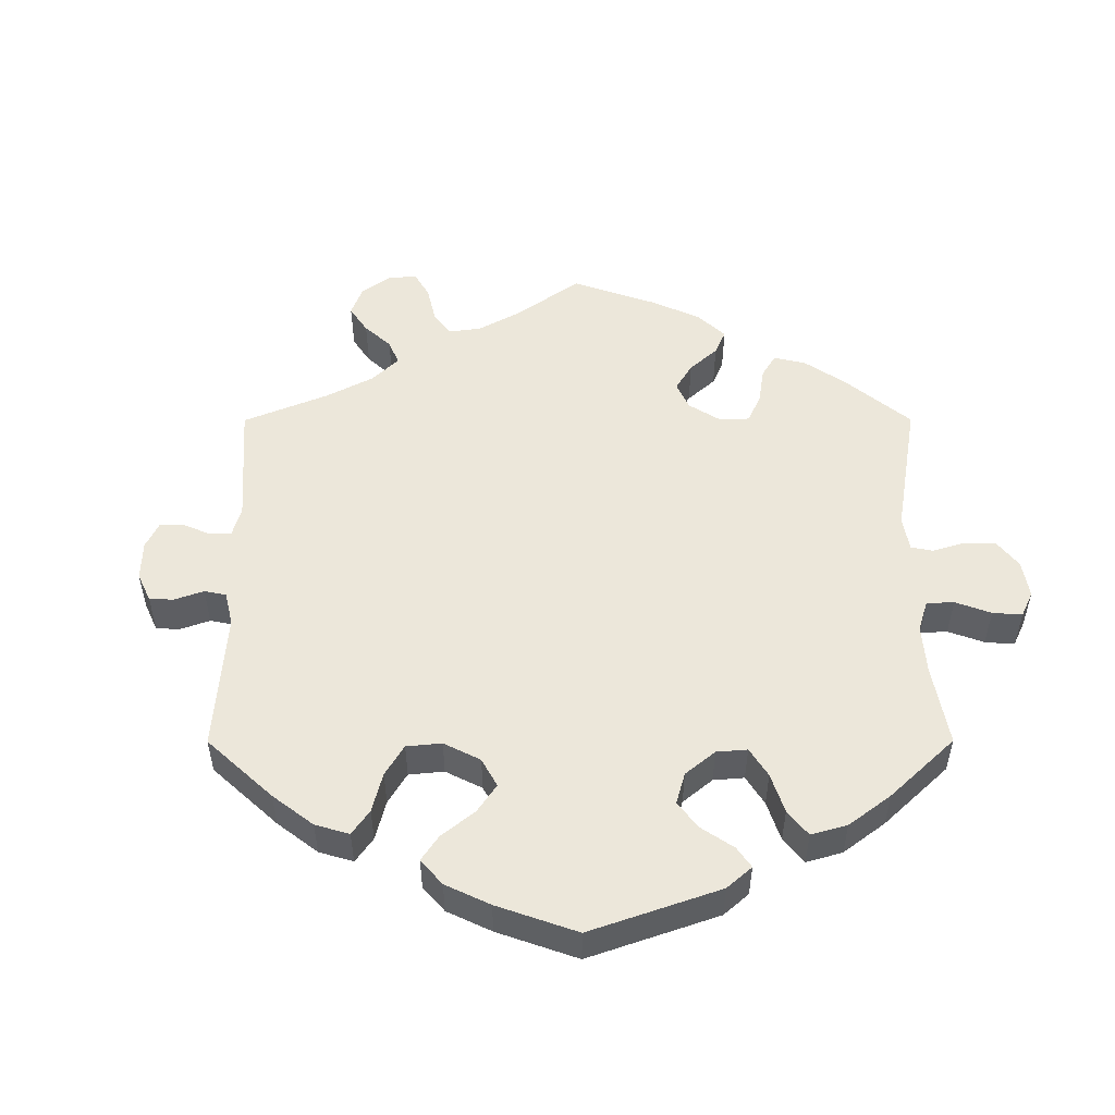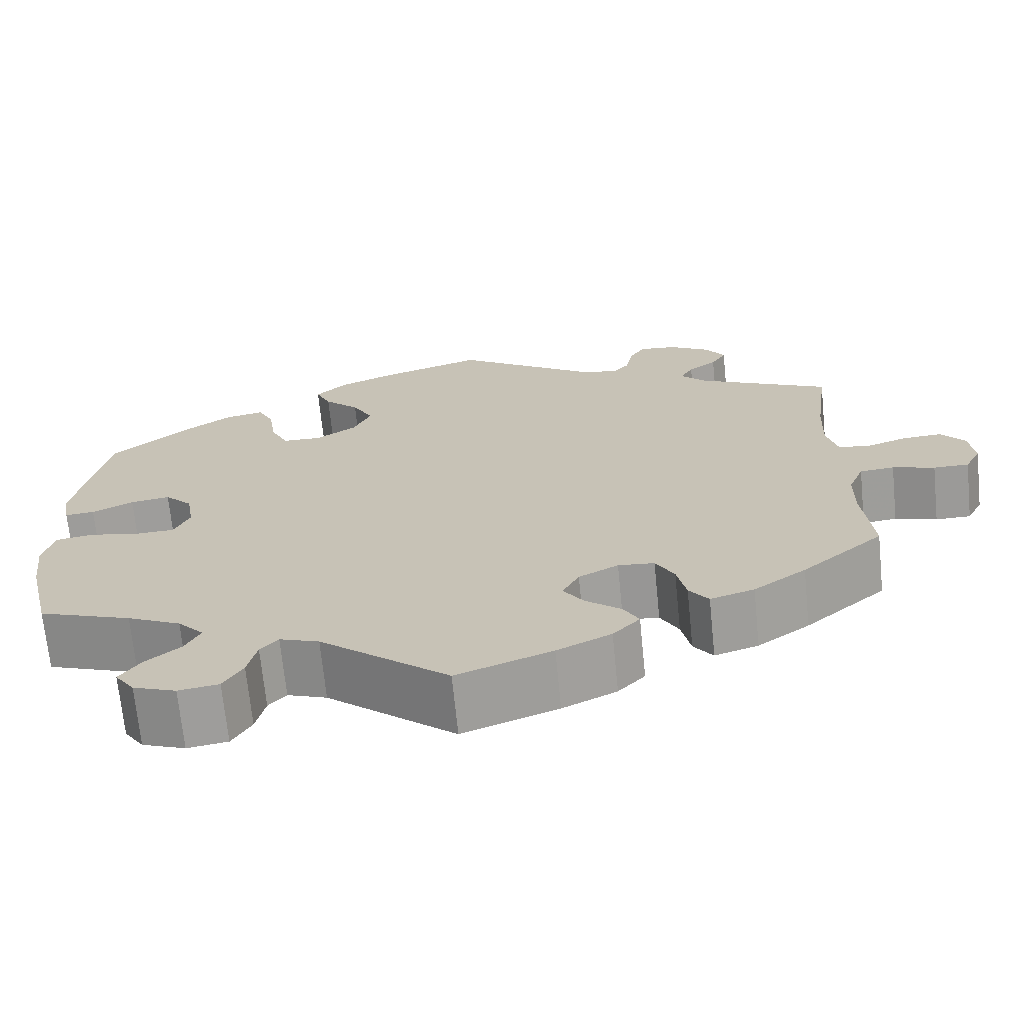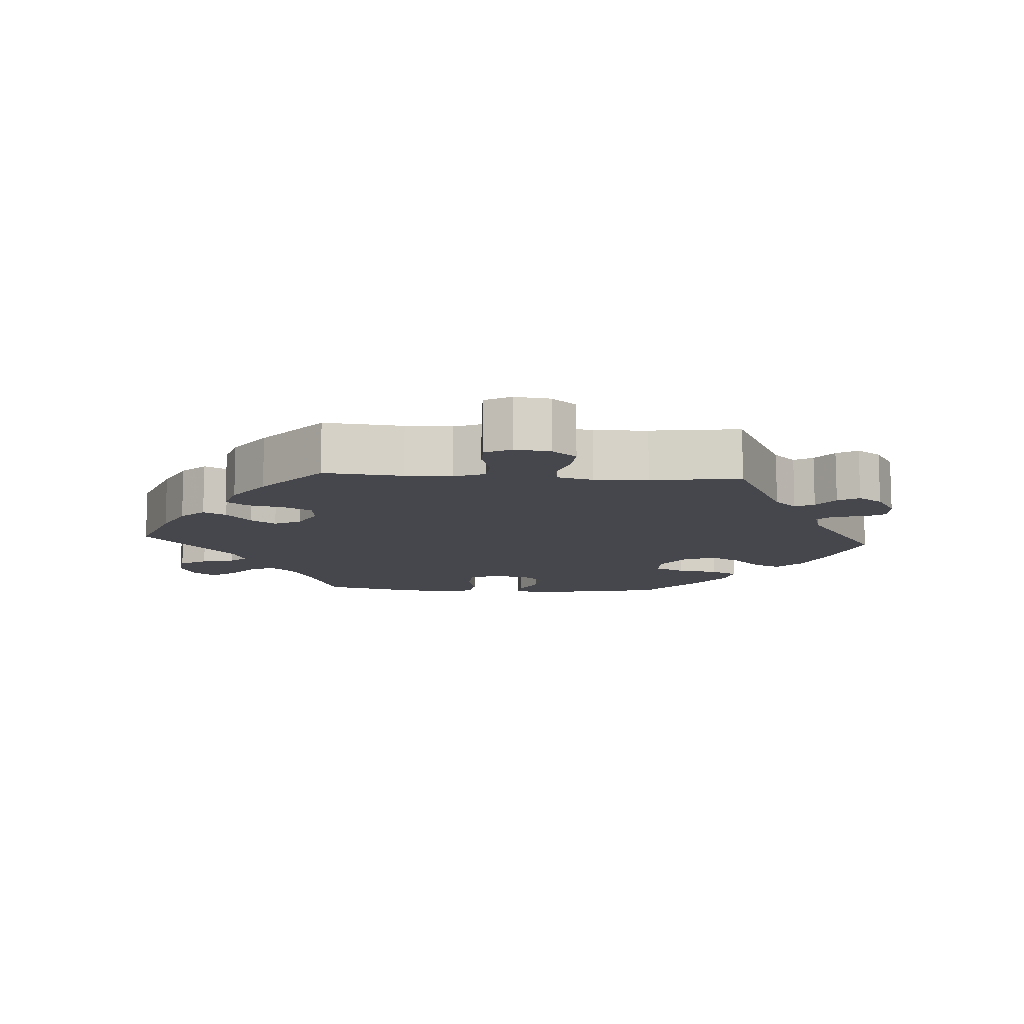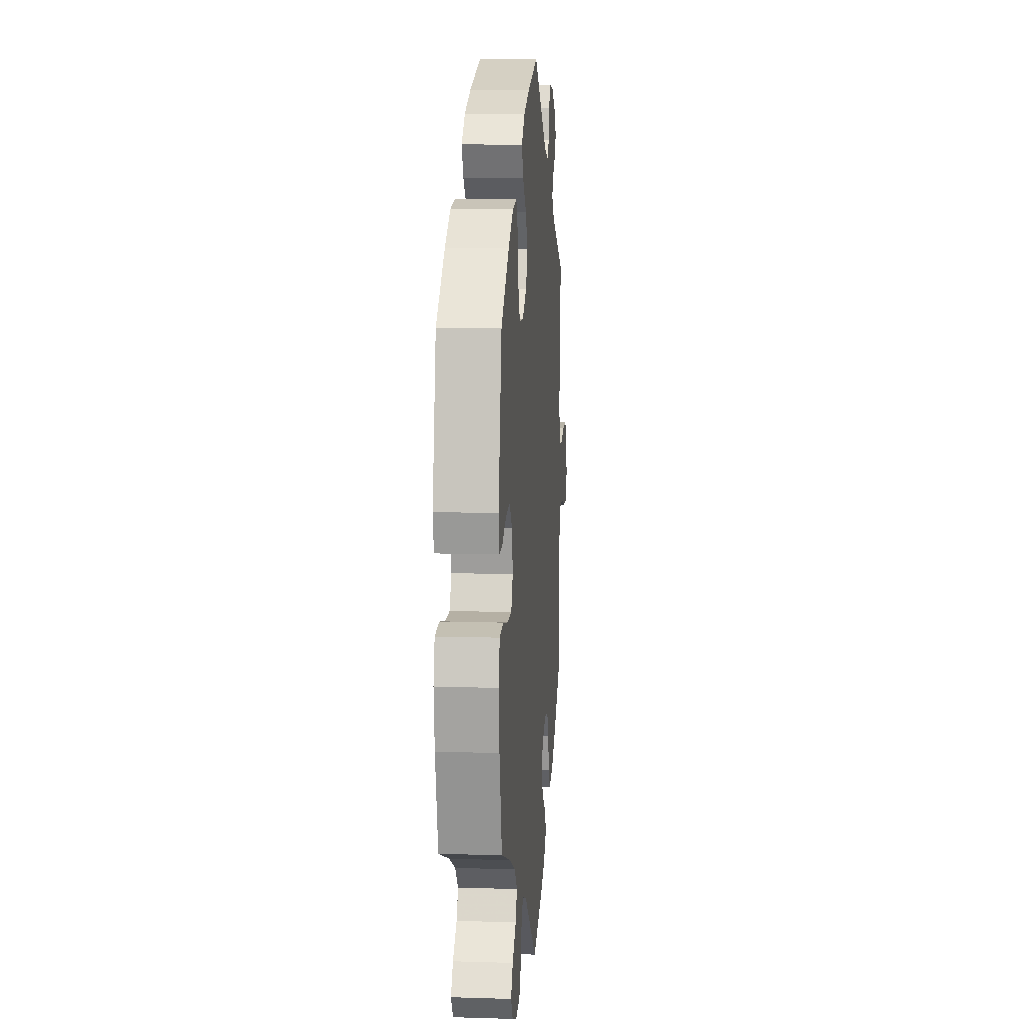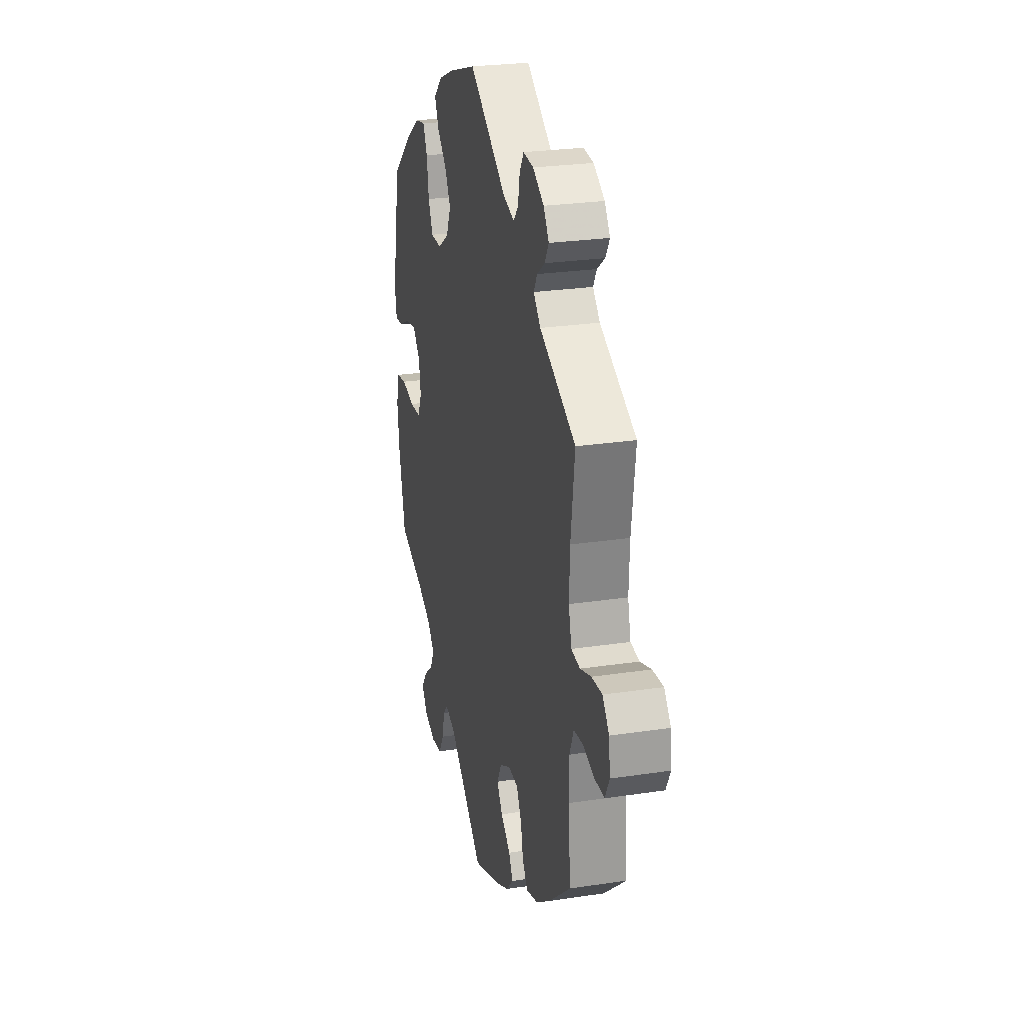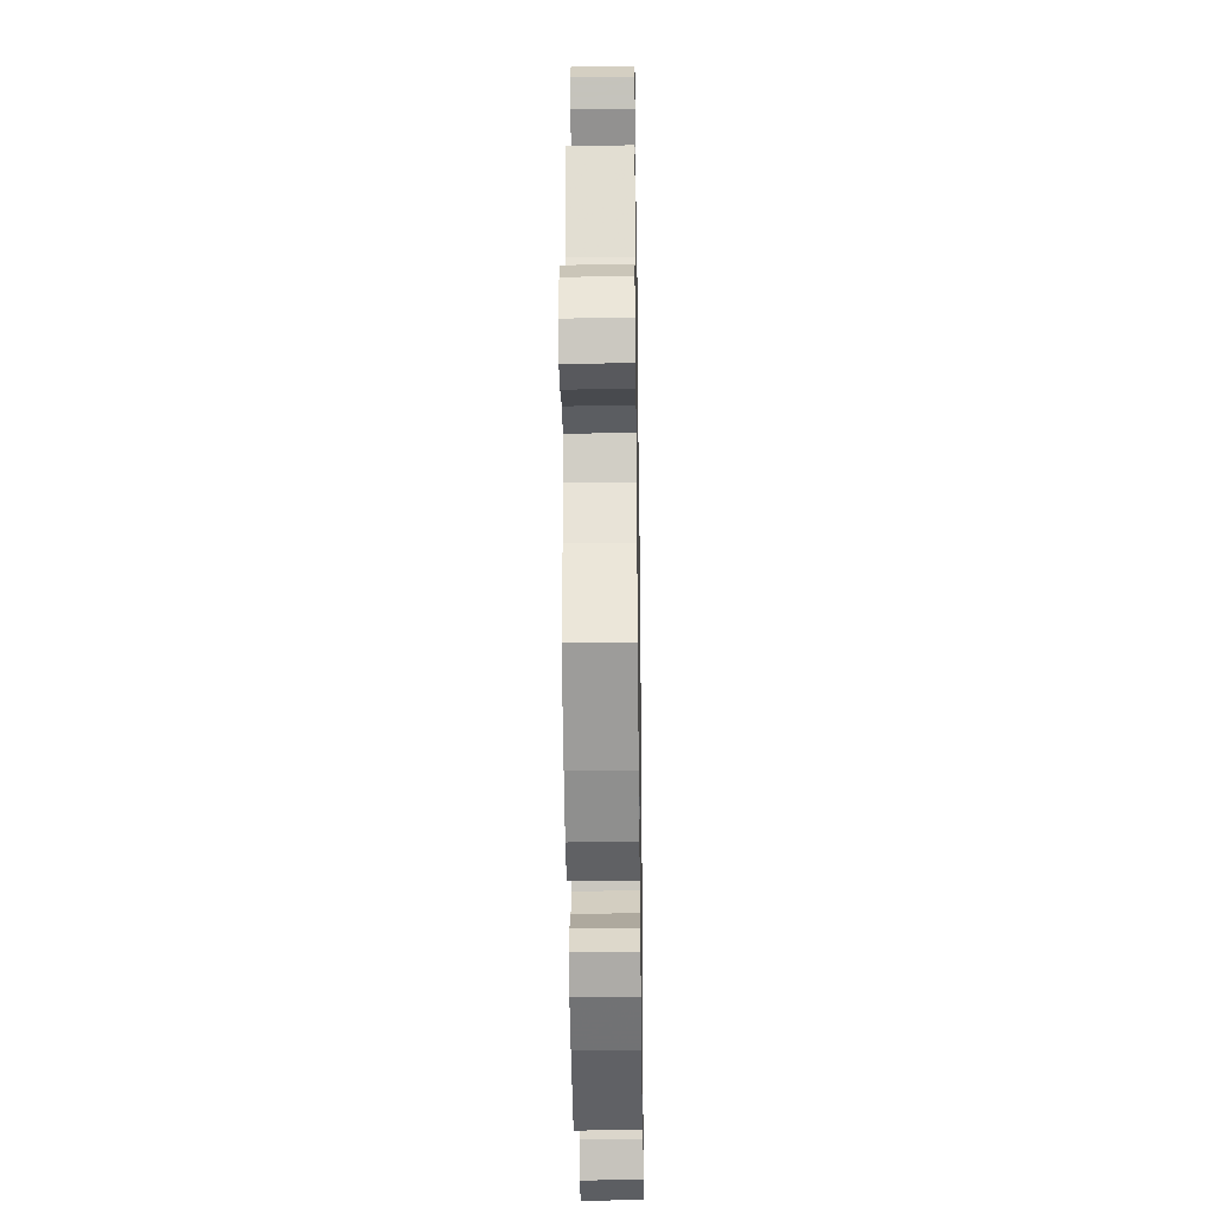
<metadata>
{"format":"obj","ext":"obj","renderer":"f3d","projection":"perspective","resolution":1024,"background":"white","views":[{"elev":51.8,"azim":59.9,"up":"+Y"},{"elev":-69.4,"azim":-174.3,"up":"+Z"},{"elev":-11.0,"azim":-93.8,"up":"+Y"},{"elev":9.3,"azim":94.7,"up":"+Z"},{"elev":25.7,"azim":-103.6,"up":"+Z"},{"elev":-29.8,"azim":-89.1,"up":"+Z"}]}
</metadata>
<code>
v -0.342 0.07 0.367
v -0.311 0.07 0.399
v -0.326 0.07 0.426
v -0.36 0.07 0.451
v -0.378 0.07 0.481
v -0.354 0.07 0.516
v -0.306 0.07 0.545
v -0.261 0.07 0.549
v -0.243 0.07 0.519
v -0.235 0.07 0.476
v -0.214 0.07 0.452
v -0.166 0.07 0.466
v -0.001 0.07 0.578
v 0.12 0.07 0.54
v 0.187 0.07 0.512
v 0.224 0.07 0.477
v 0.206 0.07 0.438
v 0.164 0.07 0.397
v 0.139 0.07 0.352
v 0.16 0.07 0.306
v 0.209 0.07 0.274
v 0.255 0.07 0.275
v 0.276 0.07 0.319
v 0.285 0.07 0.378
v 0.304 0.07 0.417
v 0.35 0.07 0.408
v 0.408 0.07 0.368
v 0.5 0.07 0.289
v 0.537 0.07 0.097
v 0.528 0.07 0.051
v 0.493 0.07 0.054
v 0.444 0.07 0.078
v 0.397 0.07 0.085
v 0.364 0.07 0.051
v 0.355 0.07 -0.003
v 0.374 0.07 -0.043
v 0.422 0.07 -0.045
v 0.48 0.07 -0.033
v 0.525 0.07 -0.04
v 0.538 0.07 -0.092
v 0.529 0.07 -0.166
v 0.5 0.07 -0.289
v 0.389 0.07 -0.329
v 0.325 0.07 -0.36
v 0.294 0.07 -0.394
v 0.312 0.07 -0.429
v 0.354 0.07 -0.464
v 0.378 0.07 -0.499
v 0.355 0.07 -0.532
v 0.304 0.07 -0.551
v 0.256 0.07 -0.544
v 0.233 0.07 -0.505
v 0.222 0.07 -0.458
v 0.201 0.07 -0.434
v 0.154 0.07 -0.451
v 0.001 0.07 -0.578
v -0.112 0.07 -0.536
v -0.176 0.07 -0.505
v -0.208 0.07 -0.471
v -0.19 0.07 -0.438
v -0.148 0.07 -0.404
v -0.123 0.07 -0.368
v -0.143 0.07 -0.33
v -0.19 0.07 -0.305
v -0.233 0.07 -0.309
v -0.255 0.07 -0.349
v -0.266 0.07 -0.401
v -0.289 0.07 -0.432
v -0.341 0.07 -0.416
v -0.403 0.07 -0.372
v -0.5 0.07 -0.289
v -0.489 0.07 -0.176
v -0.49 0.07 -0.109
v -0.508 0.07 -0.065
v -0.549 0.07 -0.061
v -0.599 0.07 -0.076
v -0.641 0.07 -0.076
v -0.66 0.07 -0.039
v -0.654 0.07 0.012
v -0.625 0.07 0.047
v -0.579 0.07 0.044
v -0.531 0.07 0.028
v -0.493 0.07 0.033
v -0.48 0.07 0.084
v -0.483 0.07 0.161
v -0.5 0.07 0.289
v -0.342 0 0.367
v -0.311 0 0.399
v -0.326 0 0.426
v -0.36 0 0.451
v -0.378 0 0.481
v -0.354 0 0.516
v -0.306 0 0.545
v -0.261 0 0.549
v -0.243 0 0.519
v -0.235 0 0.476
v -0.214 0 0.452
v -0.166 0 0.466
v -0.001 0 0.578
v 0.12 0 0.54
v 0.187 0 0.512
v 0.224 0 0.477
v 0.206 0 0.438
v 0.164 0 0.397
v 0.139 0 0.352
v 0.16 0 0.306
v 0.209 0 0.274
v 0.255 0 0.275
v 0.276 0 0.319
v 0.285 0 0.378
v 0.304 0 0.417
v 0.35 0 0.408
v 0.408 0 0.368
v 0.5 0 0.289
v 0.537 0 0.097
v 0.528 0 0.051
v 0.493 0 0.054
v 0.444 0 0.078
v 0.397 0 0.085
v 0.364 0 0.051
v 0.355 0 -0.003
v 0.374 0 -0.043
v 0.422 0 -0.045
v 0.48 0 -0.033
v 0.525 0 -0.04
v 0.538 0 -0.092
v 0.529 0 -0.166
v 0.5 0 -0.289
v 0.389 0 -0.329
v 0.325 0 -0.36
v 0.294 0 -0.394
v 0.312 0 -0.429
v 0.354 0 -0.464
v 0.378 0 -0.499
v 0.355 0 -0.532
v 0.304 0 -0.551
v 0.256 0 -0.544
v 0.233 0 -0.505
v 0.222 0 -0.458
v 0.201 0 -0.434
v 0.154 0 -0.451
v 0.001 0 -0.578
v -0.112 0 -0.536
v -0.176 0 -0.505
v -0.208 0 -0.471
v -0.19 0 -0.438
v -0.148 0 -0.404
v -0.123 0 -0.368
v -0.143 0 -0.33
v -0.19 0 -0.305
v -0.233 0 -0.309
v -0.255 0 -0.349
v -0.266 0 -0.401
v -0.289 0 -0.432
v -0.341 0 -0.416
v -0.403 0 -0.372
v -0.5 0 -0.289
v -0.489 0 -0.176
v -0.49 0 -0.109
v -0.508 0 -0.065
v -0.549 0 -0.061
v -0.599 0 -0.076
v -0.641 0 -0.076
v -0.66 0 -0.039
v -0.654 0 0.012
v -0.625 0 0.047
v -0.579 0 0.044
v -0.531 0 0.028
v -0.493 0 0.033
v -0.48 0 0.084
v -0.483 0 0.161
v -0.5 0 0.289
f 85 86 1
f 84 85 1 2
f 83 84 2
f 79 80 81 82
f 77 78 79 82
f 75 76 77 82
f 74 75 82 83
f 73 74 83 2
f 69 70 71 72
f 69 72 73 2
f 66 67 68 69
f 65 66 69 2
f 58 59 60 61
f 58 61 62
f 55 56 57 58
f 54 55 58 62
f 50 51 52 53
f 50 53 54
f 49 50 54
f 46 47 48 49
f 45 46 49 54
f 44 45 54 62
f 40 41 42 43
f 37 38 39 40
f 36 37 40 43
f 35 36 43 44
f 29 30 31 32
f 29 32 33
f 28 29 33
f 27 28 33 34
f 23 24 25 26
f 22 23 26 27
f 15 16 17 18
f 15 18 19
f 12 13 14 15
f 11 12 15 19
f 7 8 9 10
f 7 10 11
f 6 7 11
f 3 4 5 6
f 2 3 6 11
f 64 65 2 11
f 35 44 62 63
f 22 27 34 35
f 21 22 35 63
f 20 21 63 64
f 11 19 20 64
f 87 172 171
f 88 87 171 170
f 88 170 169
f 168 167 166 165
f 168 165 164 163
f 168 163 162 161
f 169 168 161 160
f 88 169 160 159
f 158 157 156 155
f 88 159 158 155
f 155 154 153 152
f 88 155 152 151
f 147 146 145 144
f 148 147 144
f 144 143 142 141
f 148 144 141 140
f 139 138 137 136
f 140 139 136
f 140 136 135
f 135 134 133 132
f 140 135 132 131
f 148 140 131 130
f 129 128 127 126
f 126 125 124 123
f 129 126 123 122
f 130 129 122 121
f 118 117 116 115
f 119 118 115
f 119 115 114
f 120 119 114 113
f 112 111 110 109
f 113 112 109 108
f 104 103 102 101
f 105 104 101
f 101 100 99 98
f 105 101 98 97
f 96 95 94 93
f 97 96 93
f 97 93 92
f 92 91 90 89
f 97 92 89 88
f 97 88 151 150
f 149 148 130 121
f 121 120 113 108
f 149 121 108 107
f 150 149 107 106
f 150 106 105 97
f 1 87 88 2
f 2 88 89 3
f 3 89 90 4
f 4 90 91 5
f 5 91 92 6
f 6 92 93 7
f 7 93 94 8
f 8 94 95 9
f 9 95 96 10
f 10 96 97 11
f 11 97 98 12
f 12 98 99 13
f 13 99 100 14
f 14 100 101 15
f 15 101 102 16
f 16 102 103 17
f 17 103 104 18
f 18 104 105 19
f 19 105 106 20
f 20 106 107 21
f 21 107 108 22
f 22 108 109 23
f 23 109 110 24
f 24 110 111 25
f 25 111 112 26
f 26 112 113 27
f 27 113 114 28
f 28 114 115 29
f 29 115 116 30
f 30 116 117 31
f 31 117 118 32
f 32 118 119 33
f 33 119 120 34
f 34 120 121 35
f 35 121 122 36
f 36 122 123 37
f 37 123 124 38
f 38 124 125 39
f 39 125 126 40
f 40 126 127 41
f 41 127 128 42
f 42 128 129 43
f 43 129 130 44
f 44 130 131 45
f 45 131 132 46
f 46 132 133 47
f 47 133 134 48
f 48 134 135 49
f 49 135 136 50
f 50 136 137 51
f 51 137 138 52
f 52 138 139 53
f 53 139 140 54
f 54 140 141 55
f 55 141 142 56
f 56 142 143 57
f 57 143 144 58
f 58 144 145 59
f 59 145 146 60
f 60 146 147 61
f 61 147 148 62
f 62 148 149 63
f 63 149 150 64
f 64 150 151 65
f 65 151 152 66
f 66 152 153 67
f 67 153 154 68
f 68 154 155 69
f 69 155 156 70
f 70 156 157 71
f 71 157 158 72
f 72 158 159 73
f 73 159 160 74
f 74 160 161 75
f 75 161 162 76
f 76 162 163 77
f 77 163 164 78
f 78 164 165 79
f 79 165 166 80
f 80 166 167 81
f 81 167 168 82
f 82 168 169 83
f 83 169 170 84
f 84 170 171 85
f 85 171 172 86
f 86 172 87 1

</code>
